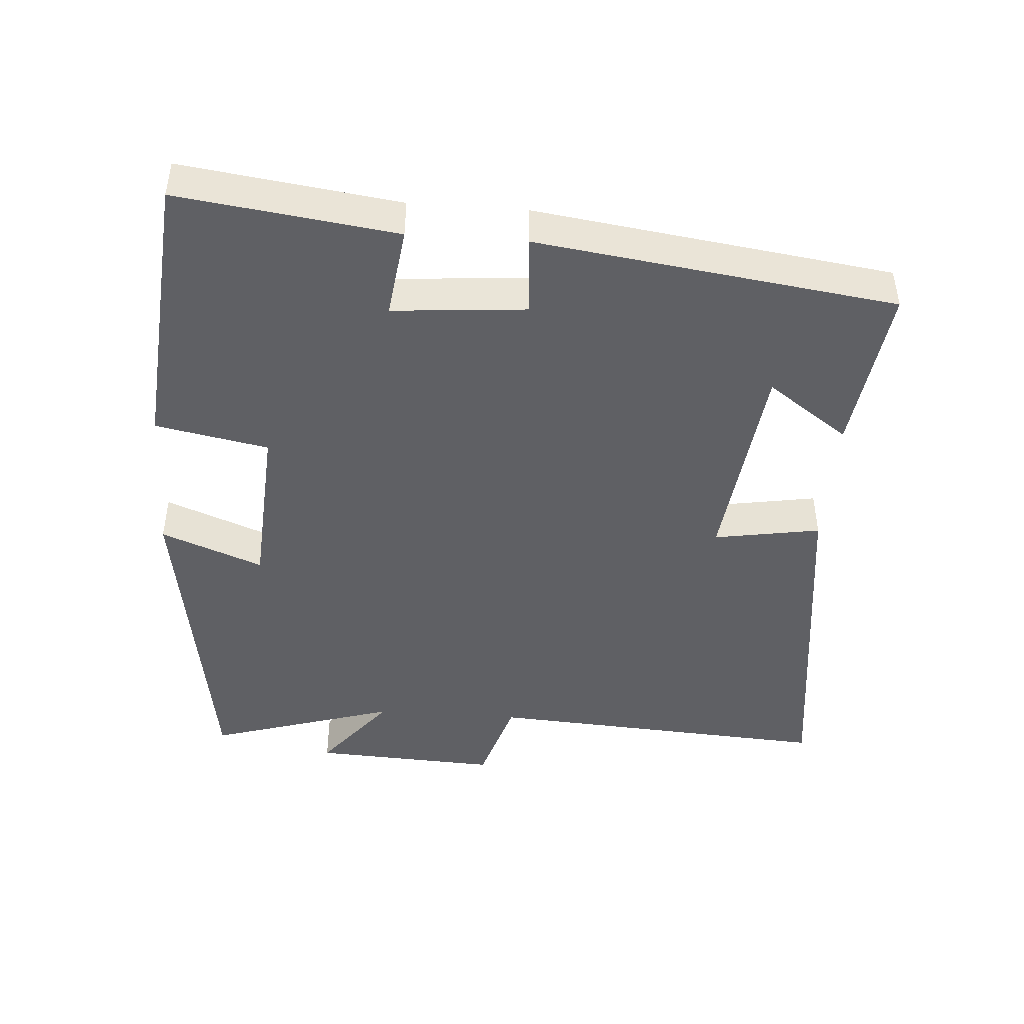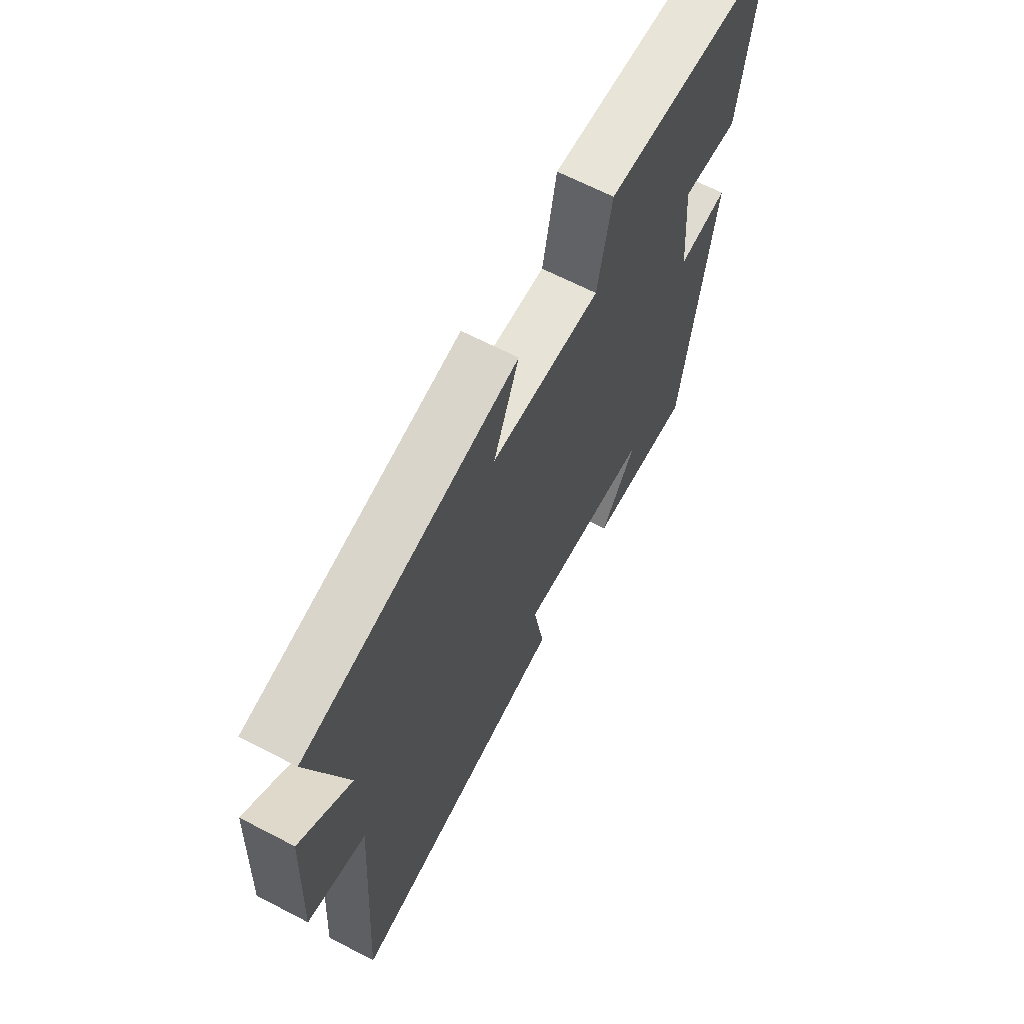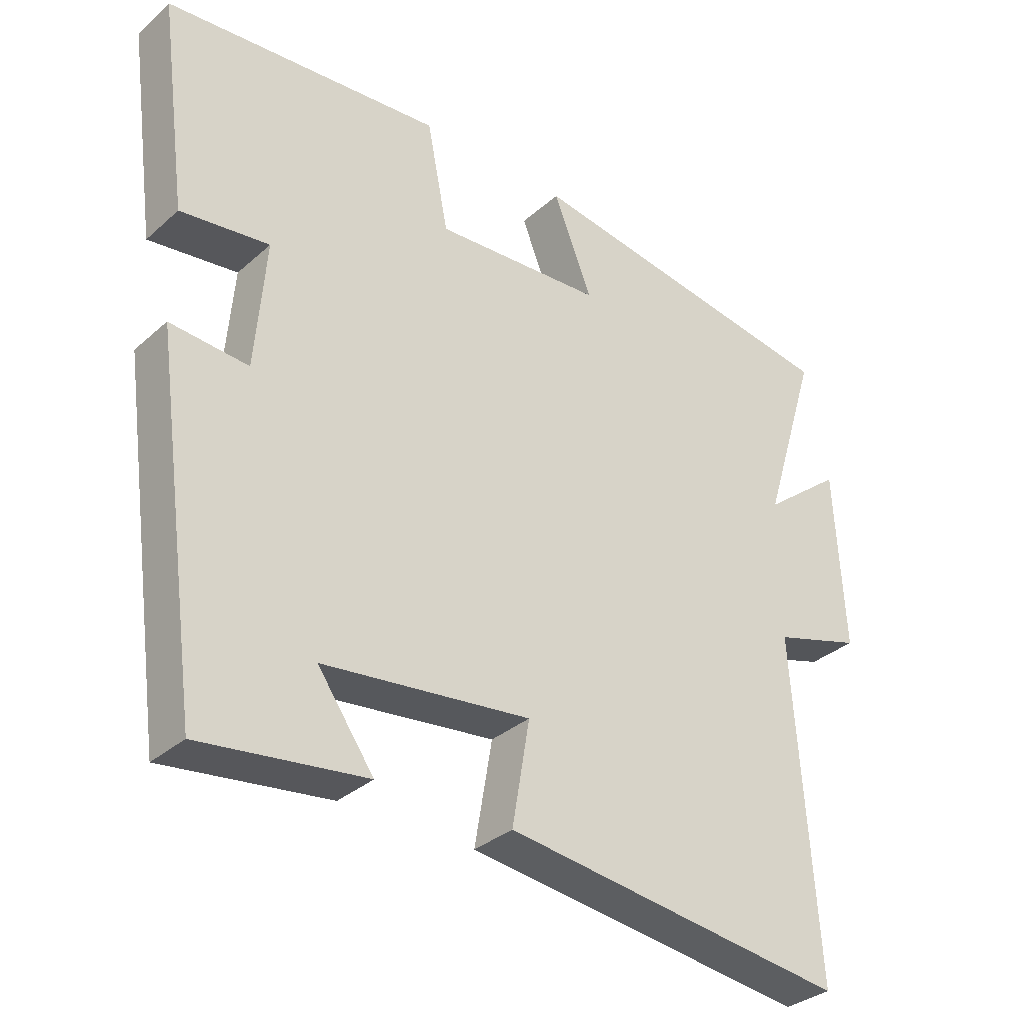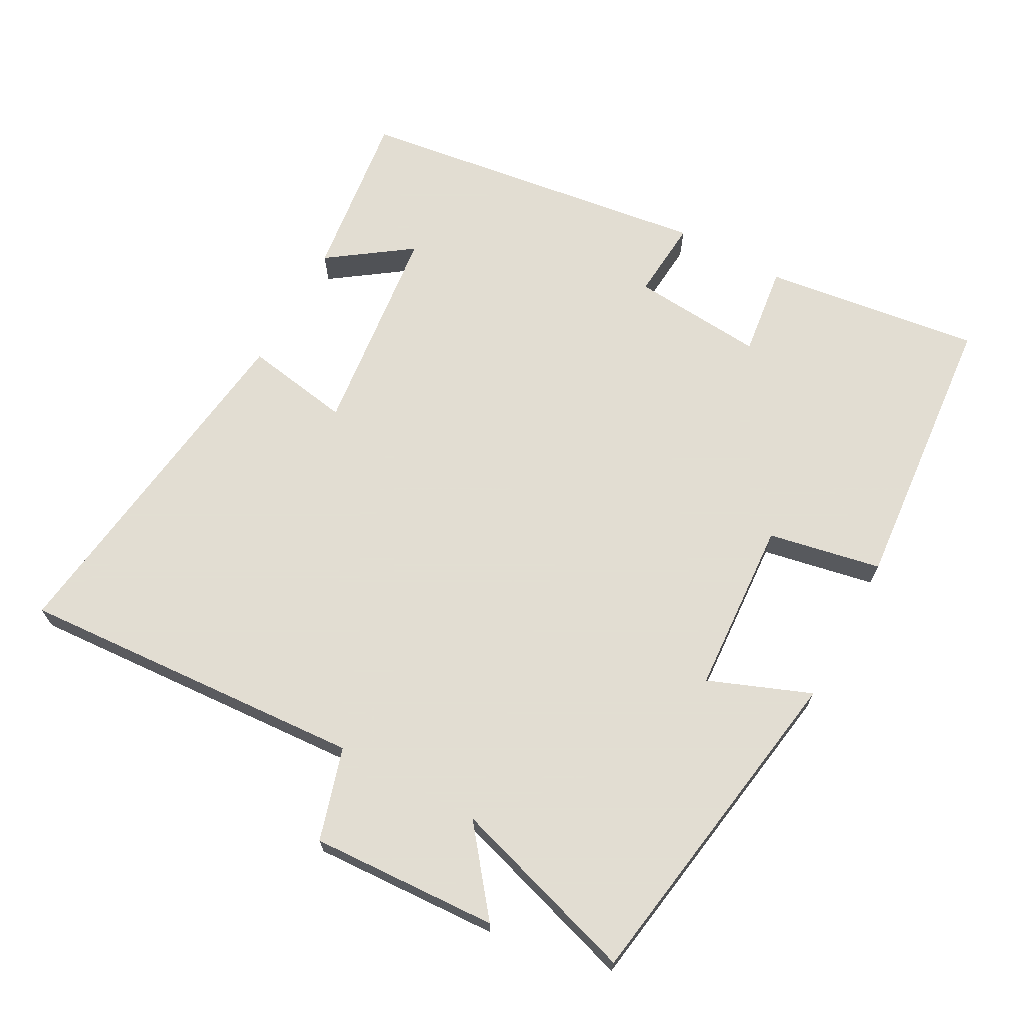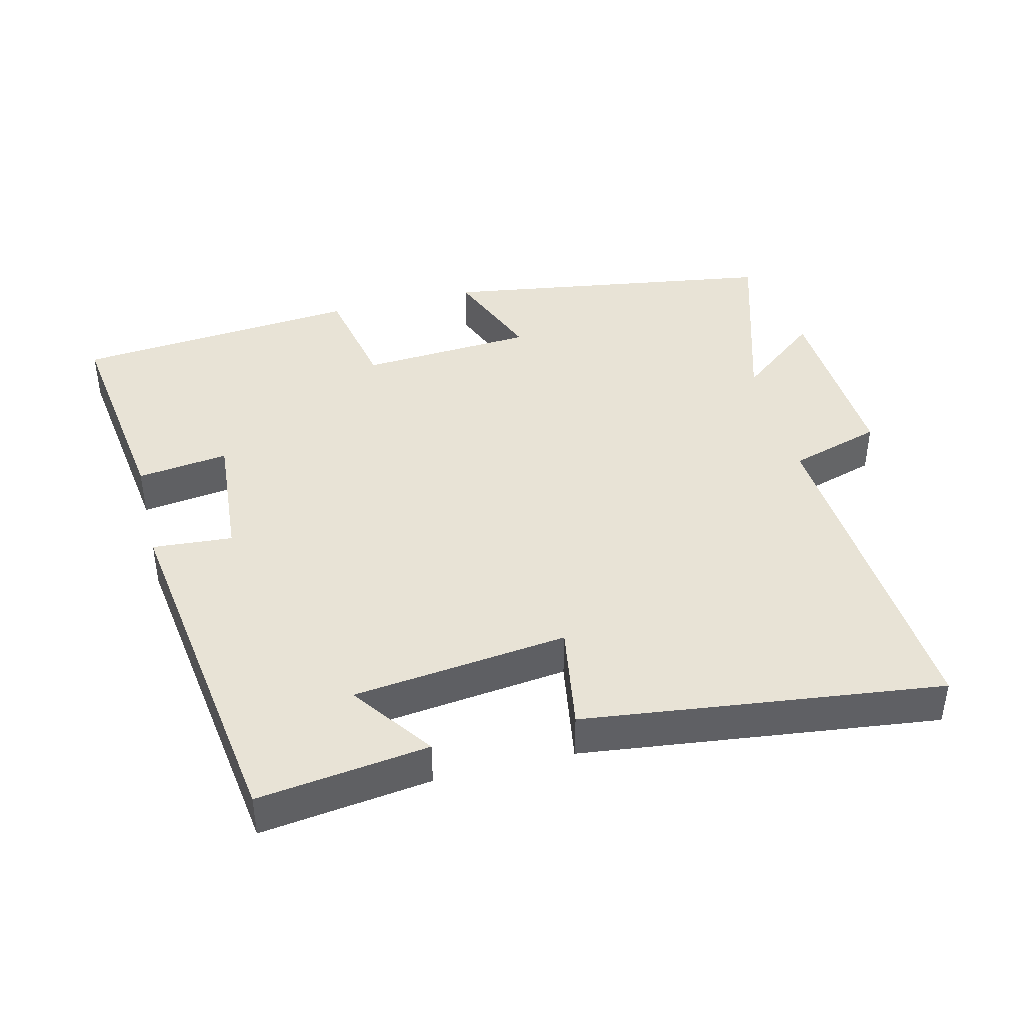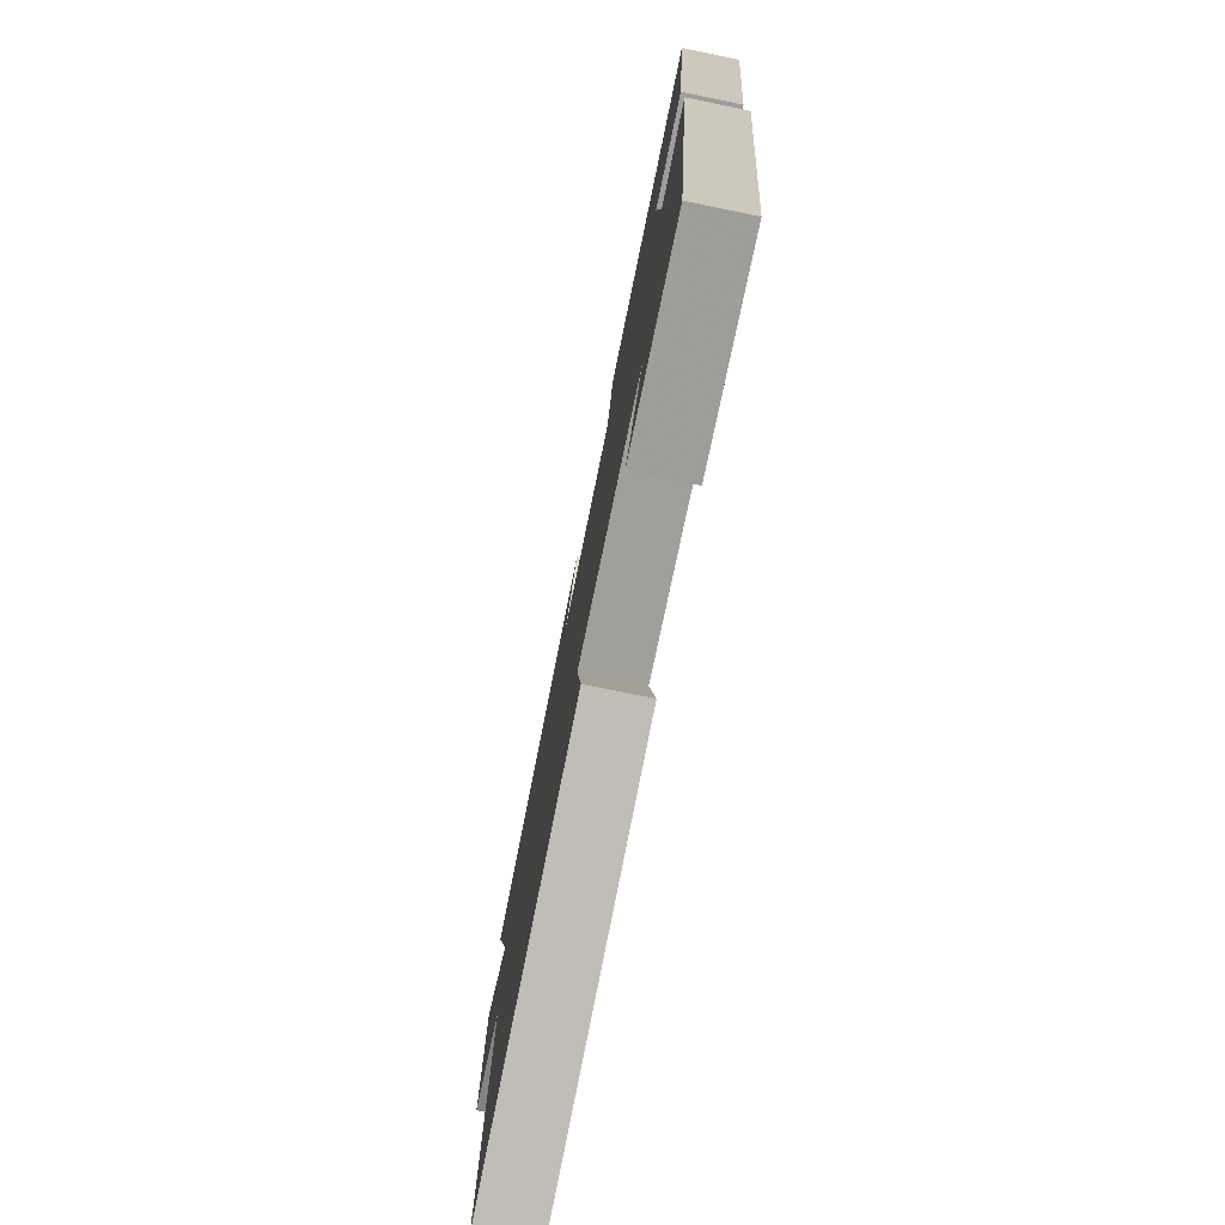
<metadata>
{"format":"obj","ext":"obj","renderer":"f3d","projection":"perspective","resolution":1024,"background":"white","views":[{"elev":-45.0,"azim":85.9,"up":"+Y"},{"elev":65.5,"azim":-62.4,"up":"+Z"},{"elev":-33.1,"azim":140.2,"up":"+Z"},{"elev":68.1,"azim":-61.3,"up":"+Y"},{"elev":41.9,"azim":165.9,"up":"+Y"},{"elev":-77.8,"azim":78.5,"up":"+Z"}]}
</metadata>
<code>
v 0.542 0.07 0.464
v 0.5 0.07 0.15
v 0.368 0.07 0.167
v 0.384 0.07 -0.025
v 0.5 0.07 -0.016
v 0.429 0.07 -0.532
v 0.183 0.07 -0.5
v 0.267 0.07 -0.382
v -0.043 0.07 -0.346
v -0.017 0.07 -0.5
v -0.533 0.07 -0.565
v -0.5 0.07 -0.064
v -0.633 0.07 -0.024
v -0.619 0.07 0.246
v -0.5 0.07 0.152
v -0.584 0.07 0.424
v -0.097 0.07 0.5
v -0.155 0.07 0.353
v 0.097 0.07 0.337
v 0.129 0.07 0.5
v 0.542 0 0.464
v 0.5 0 0.15
v 0.368 0 0.167
v 0.384 0 -0.025
v 0.5 0 -0.016
v 0.429 0 -0.532
v 0.183 0 -0.5
v 0.267 0 -0.382
v -0.043 0 -0.346
v -0.017 0 -0.5
v -0.533 0 -0.565
v -0.5 0 -0.064
v -0.633 0 -0.024
v -0.619 0 0.246
v -0.5 0 0.152
v -0.584 0 0.424
v -0.097 0 0.5
v -0.155 0 0.353
v 0.097 0 0.337
v 0.129 0 0.5
f 1 2 3
f 20 1 3
f 19 20 3
f 18 19 3 4
f 15 16 17 18
f 15 18 4
f 12 13 14 15
f 12 15 4
f 9 10 11 12
f 8 9 12 4
f 6 7 8
f 4 5 6 8
f 23 22 21
f 23 21 40
f 23 40 39
f 24 23 39 38
f 38 37 36 35
f 24 38 35
f 35 34 33 32
f 24 35 32
f 32 31 30 29
f 24 32 29 28
f 28 27 26
f 28 26 25 24
f 1 21 22 2
f 2 22 23 3
f 3 23 24 4
f 4 24 25 5
f 5 25 26 6
f 6 26 27 7
f 7 27 28 8
f 8 28 29 9
f 9 29 30 10
f 10 30 31 11
f 11 31 32 12
f 12 32 33 13
f 13 33 34 14
f 14 34 35 15
f 15 35 36 16
f 16 36 37 17
f 17 37 38 18
f 18 38 39 19
f 19 39 40 20
f 20 40 21 1

</code>
